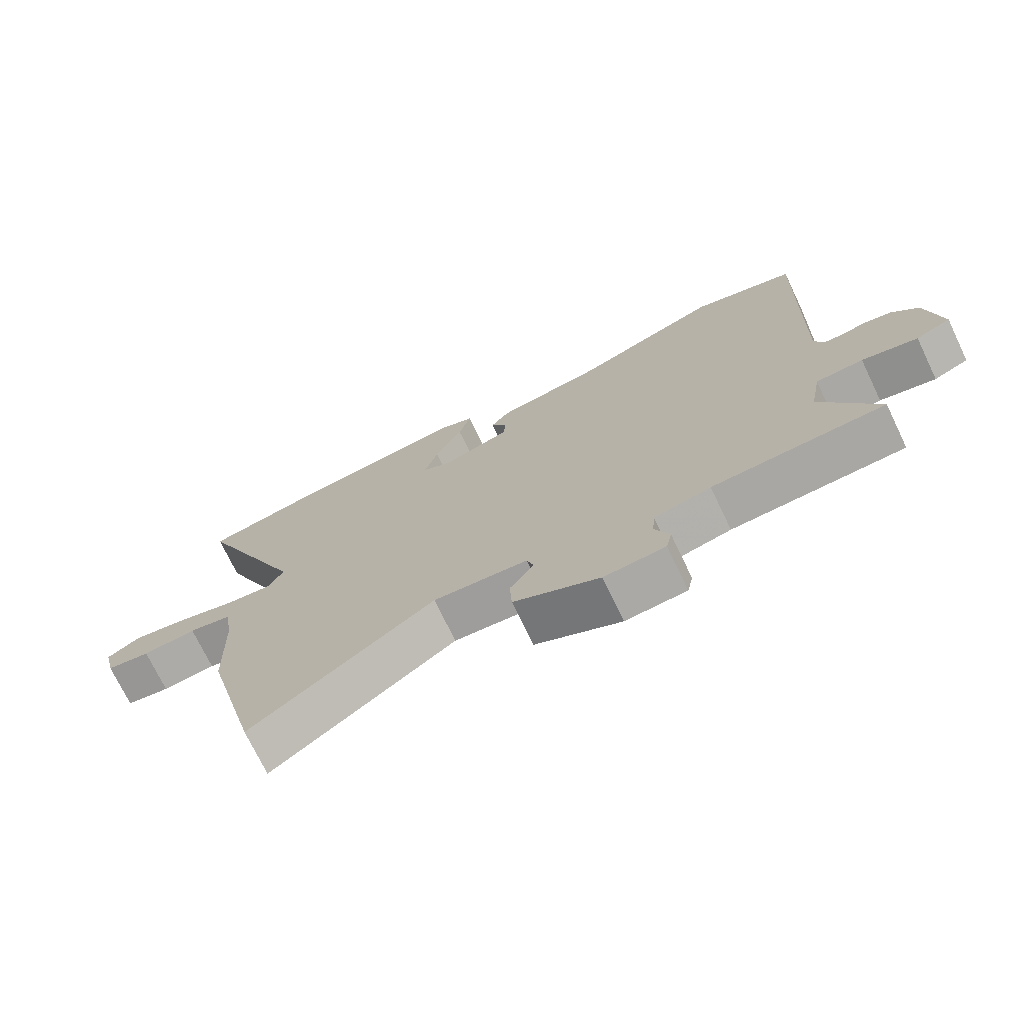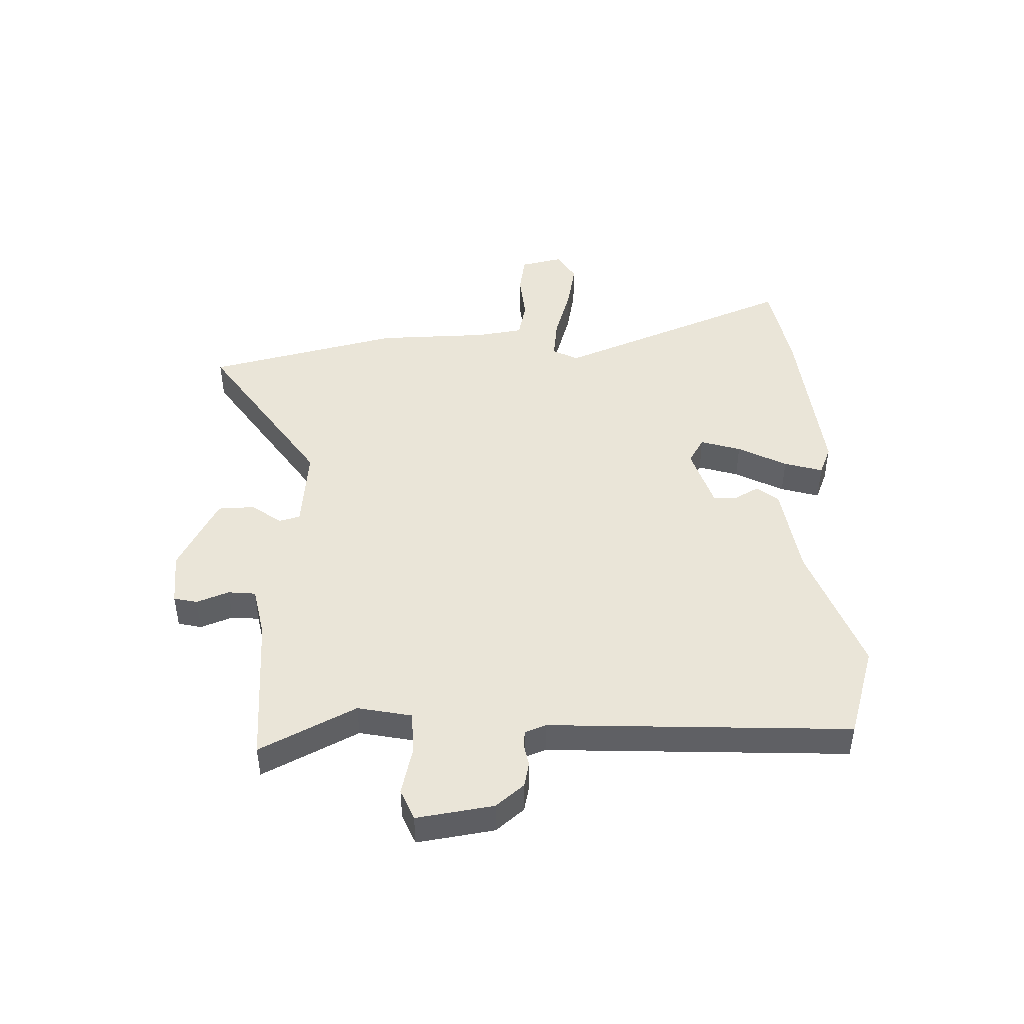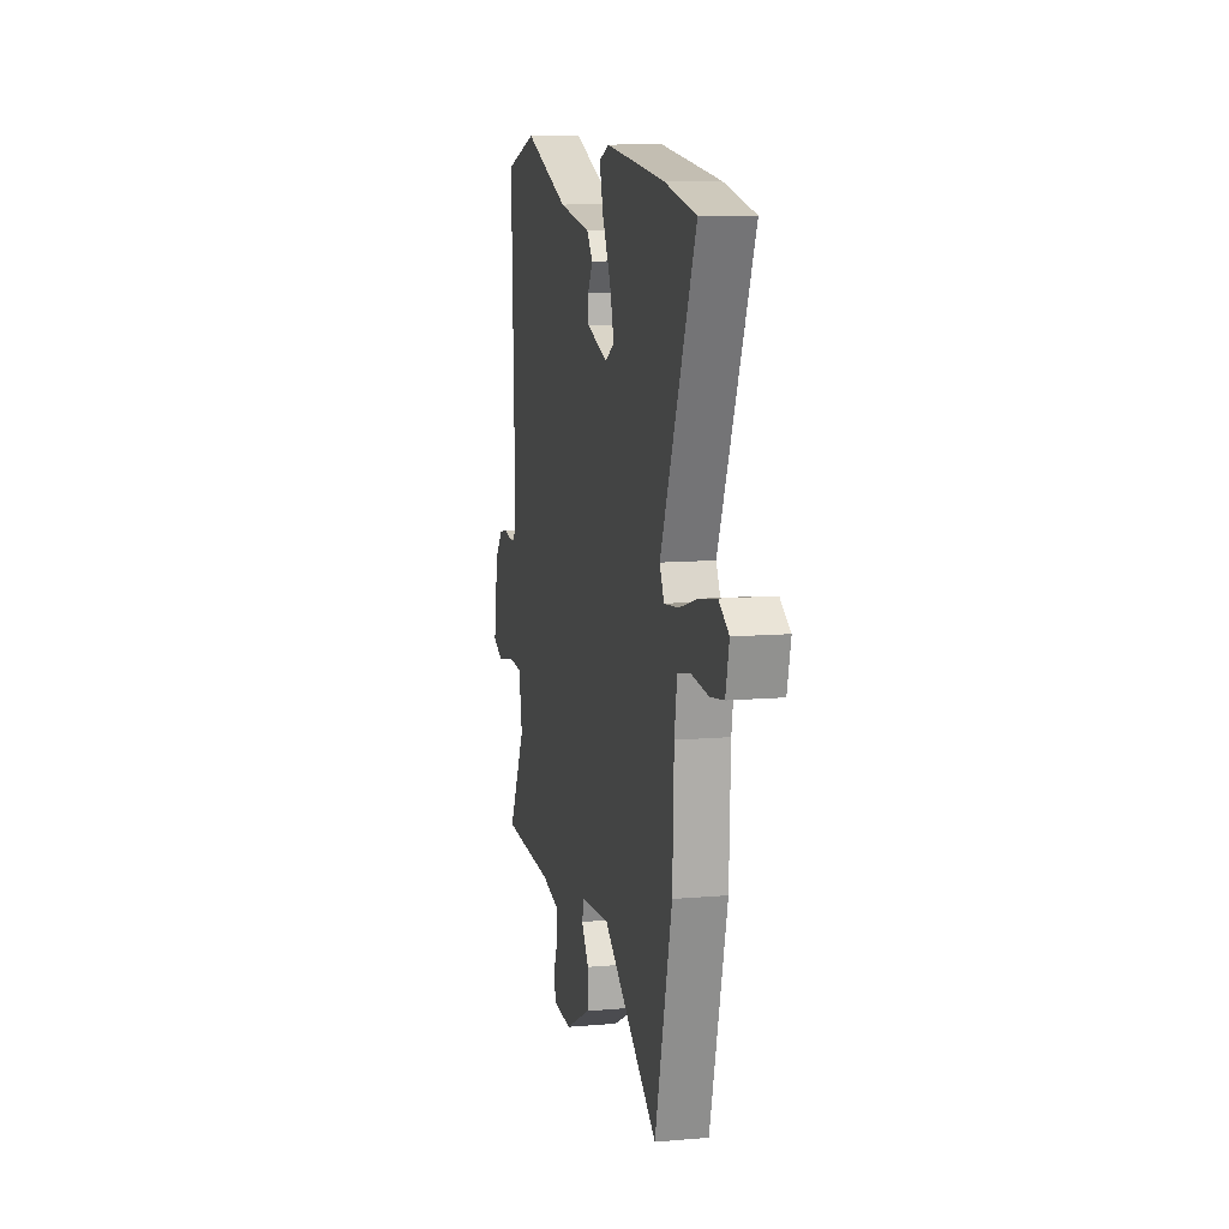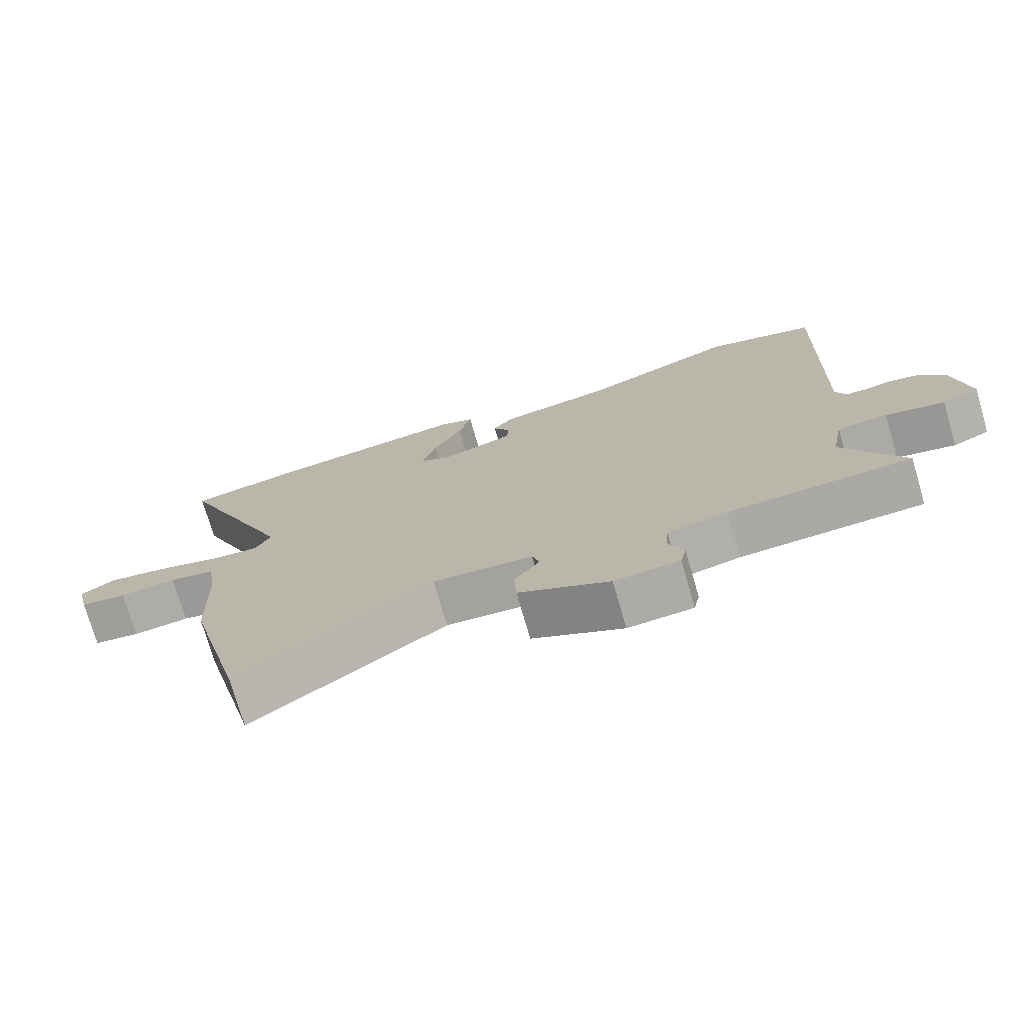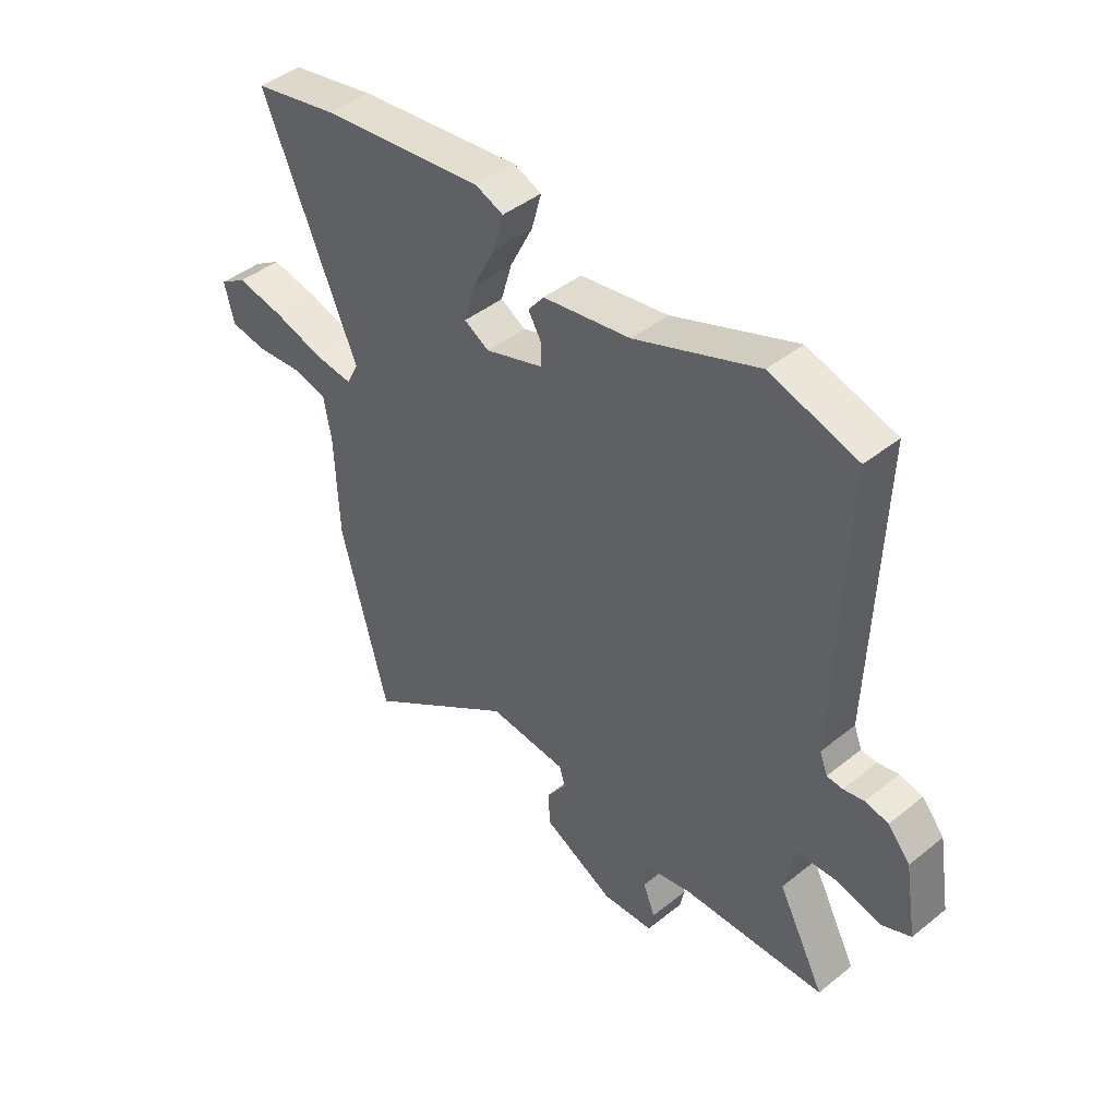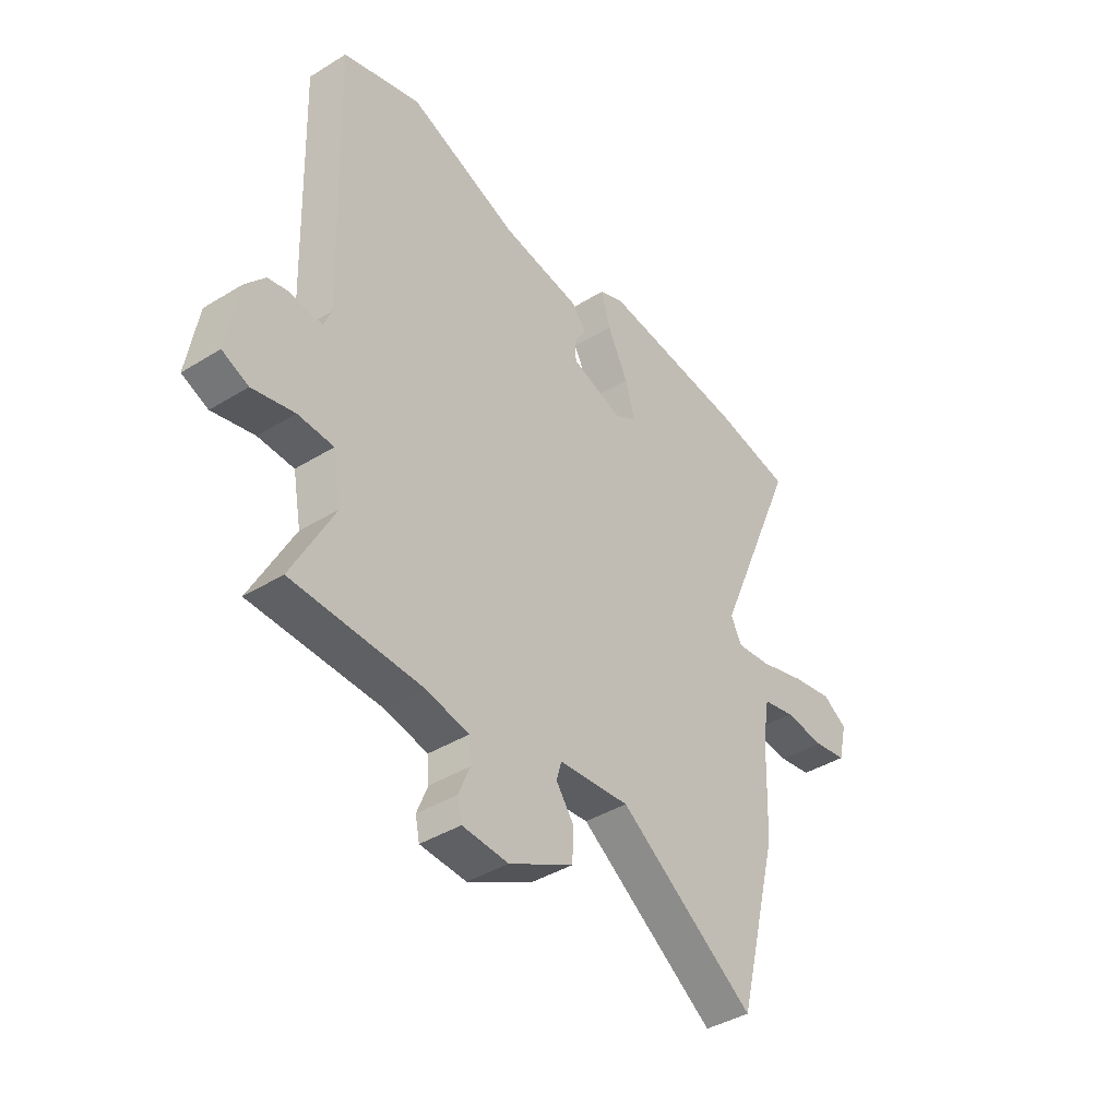
<metadata>
{"format":"obj","ext":"obj","renderer":"f3d","projection":"perspective","resolution":1024,"background":"white","views":[{"elev":-73.3,"azim":-154.3,"up":"+Z"},{"elev":45.3,"azim":-90.9,"up":"+Y"},{"elev":10.6,"azim":77.7,"up":"+Z"},{"elev":-74.7,"azim":-163.8,"up":"+Z"},{"elev":44.0,"azim":-133.2,"up":"+Z"},{"elev":-40.2,"azim":-52.7,"up":"+Z"}]}
</metadata>
<code>
v 0.539 0.07 -0.349
v 0.451 0.07 -0.691
v 0.162 0.07 -0.488
v 0.012 0.07 -0.5
v 0.001 0.07 -0.537
v 0.039 0.07 -0.591
v 0.036 0.07 -0.656
v -0.1 0.07 -0.725
v -0.197 0.07 -0.718
v -0.206 0.07 -0.676
v -0.183 0.07 -0.619
v -0.187 0.07 -0.57
v -0.277 0.07 -0.55
v -0.55 0.07 -0.539
v -0.461 0.07 -0.37
v -0.479 0.07 -0.274
v -0.554 0.07 -0.27
v -0.642 0.07 -0.29
v -0.697 0.07 -0.266
v -0.674 0.07 -0.13
v -0.632 0.07 -0.081
v -0.588 0.07 -0.072
v -0.549 0.07 -0.08
v -0.519 0.07 -0.078
v -0.504 0.07 -0.04
v -0.521 0.07 0.494
v -0.356 0.07 0.543
v -0.122 0.07 0.453
v 0.045 0.07 0.425
v 0.075 0.07 0.387
v 0.05 0.07 0.344
v 0.051 0.07 0.301
v 0.161 0.07 0.264
v 0.208 0.07 0.291
v 0.187 0.07 0.363
v 0.143 0.07 0.45
v 0.124 0.07 0.519
v 0.177 0.07 0.54
v 0.486 0.07 0.503
v 0.647 0.07 0.47
v 0.468 0.07 0.05
v 0.491 0.07 0.004
v 0.565 0.07 0.012
v 0.661 0.07 0.04
v 0.75 0.07 0.056
v 0.802 0.07 0.023
v 0.784 0.07 -0.052
v 0.714 0.07 -0.063
v 0.628 0.07 -0.054
v 0.56 0.07 -0.068
v 0.546 0.07 -0.151
v 0.539 0 -0.349
v 0.451 0 -0.691
v 0.162 0 -0.488
v 0.012 0 -0.5
v 0.001 0 -0.537
v 0.039 0 -0.591
v 0.036 0 -0.656
v -0.1 0 -0.725
v -0.197 0 -0.718
v -0.206 0 -0.676
v -0.183 0 -0.619
v -0.187 0 -0.57
v -0.277 0 -0.55
v -0.55 0 -0.539
v -0.461 0 -0.37
v -0.479 0 -0.274
v -0.554 0 -0.27
v -0.642 0 -0.29
v -0.697 0 -0.266
v -0.674 0 -0.13
v -0.632 0 -0.081
v -0.588 0 -0.072
v -0.549 0 -0.08
v -0.519 0 -0.078
v -0.504 0 -0.04
v -0.521 0 0.494
v -0.356 0 0.543
v -0.122 0 0.453
v 0.045 0 0.425
v 0.075 0 0.387
v 0.05 0 0.344
v 0.051 0 0.301
v 0.161 0 0.264
v 0.208 0 0.291
v 0.187 0 0.363
v 0.143 0 0.45
v 0.124 0 0.519
v 0.177 0 0.54
v 0.486 0 0.503
v 0.647 0 0.47
v 0.468 0 0.05
v 0.491 0 0.004
v 0.565 0 0.012
v 0.661 0 0.04
v 0.75 0 0.056
v 0.802 0 0.023
v 0.784 0 -0.052
v 0.714 0 -0.063
v 0.628 0 -0.054
v 0.56 0 -0.068
v 0.546 0 -0.151
f 46 47 48 49
f 46 49 50
f 43 44 45 46
f 42 43 46 50
f 38 39 40 41
f 38 41 42
f 35 36 37 38
f 34 35 38 42
f 33 34 42 50
f 28 29 30 31
f 28 31 32
f 25 26 27 28
f 24 25 28 32
f 20 21 22 23
f 20 23 24
f 17 18 19 20
f 16 17 20 24
f 13 14 15
f 12 13 15 16
f 8 9 10 11
f 8 11 12
f 5 6 7 8
f 4 5 8 12
f 51 1 2 3
f 51 3 4
f 32 33 50 51
f 16 24 32 51
f 4 12 16 51
f 100 99 98 97
f 101 100 97
f 97 96 95 94
f 101 97 94 93
f 92 91 90 89
f 93 92 89
f 89 88 87 86
f 93 89 86 85
f 101 93 85 84
f 82 81 80 79
f 83 82 79
f 79 78 77 76
f 83 79 76 75
f 74 73 72 71
f 75 74 71
f 71 70 69 68
f 75 71 68 67
f 66 65 64
f 67 66 64 63
f 62 61 60 59
f 63 62 59
f 59 58 57 56
f 63 59 56 55
f 54 53 52 102
f 55 54 102
f 102 101 84 83
f 102 83 75 67
f 102 67 63 55
f 1 52 53 2
f 2 53 54 3
f 3 54 55 4
f 4 55 56 5
f 5 56 57 6
f 6 57 58 7
f 7 58 59 8
f 8 59 60 9
f 9 60 61 10
f 10 61 62 11
f 11 62 63 12
f 12 63 64 13
f 13 64 65 14
f 14 65 66 15
f 15 66 67 16
f 16 67 68 17
f 17 68 69 18
f 18 69 70 19
f 19 70 71 20
f 20 71 72 21
f 21 72 73 22
f 22 73 74 23
f 23 74 75 24
f 24 75 76 25
f 25 76 77 26
f 26 77 78 27
f 27 78 79 28
f 28 79 80 29
f 29 80 81 30
f 30 81 82 31
f 31 82 83 32
f 32 83 84 33
f 33 84 85 34
f 34 85 86 35
f 35 86 87 36
f 36 87 88 37
f 37 88 89 38
f 38 89 90 39
f 39 90 91 40
f 40 91 92 41
f 41 92 93 42
f 42 93 94 43
f 43 94 95 44
f 44 95 96 45
f 45 96 97 46
f 46 97 98 47
f 47 98 99 48
f 48 99 100 49
f 49 100 101 50
f 50 101 102 51
f 51 102 52 1

</code>
